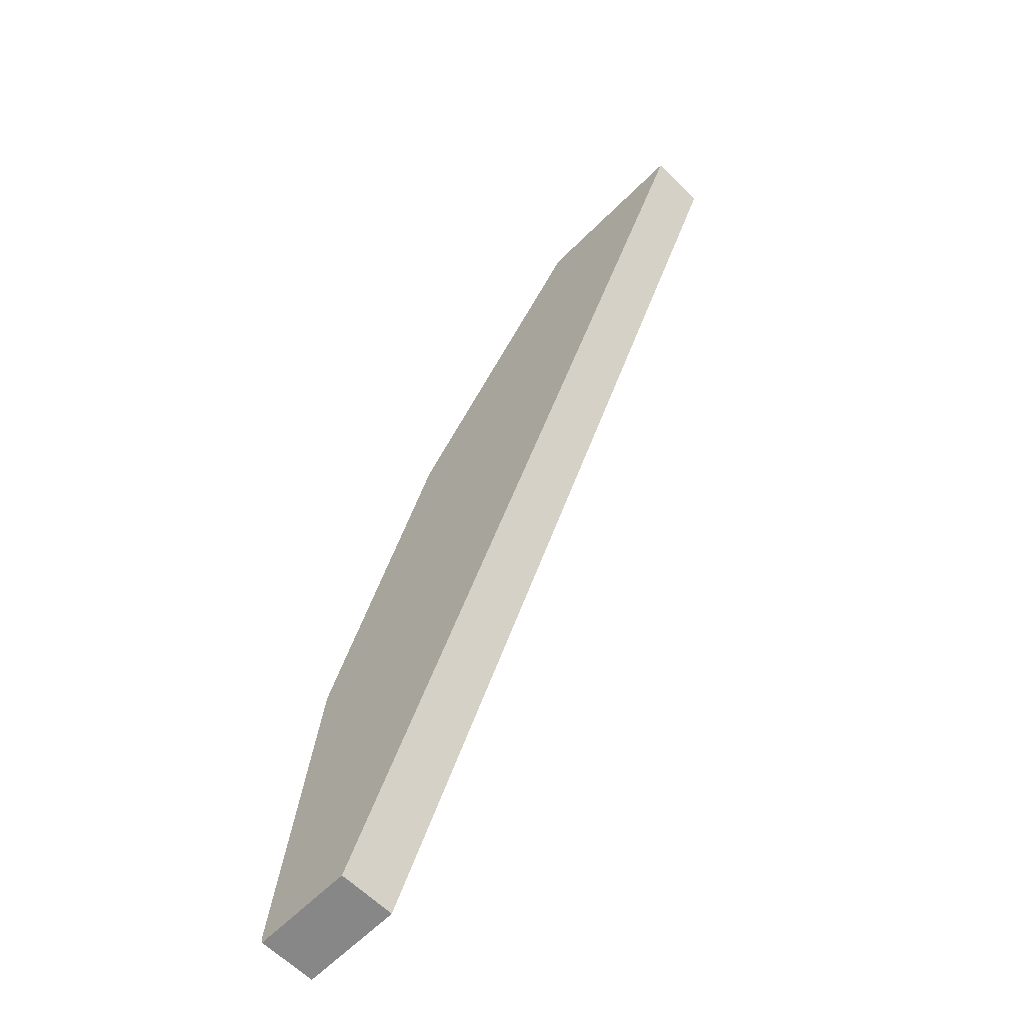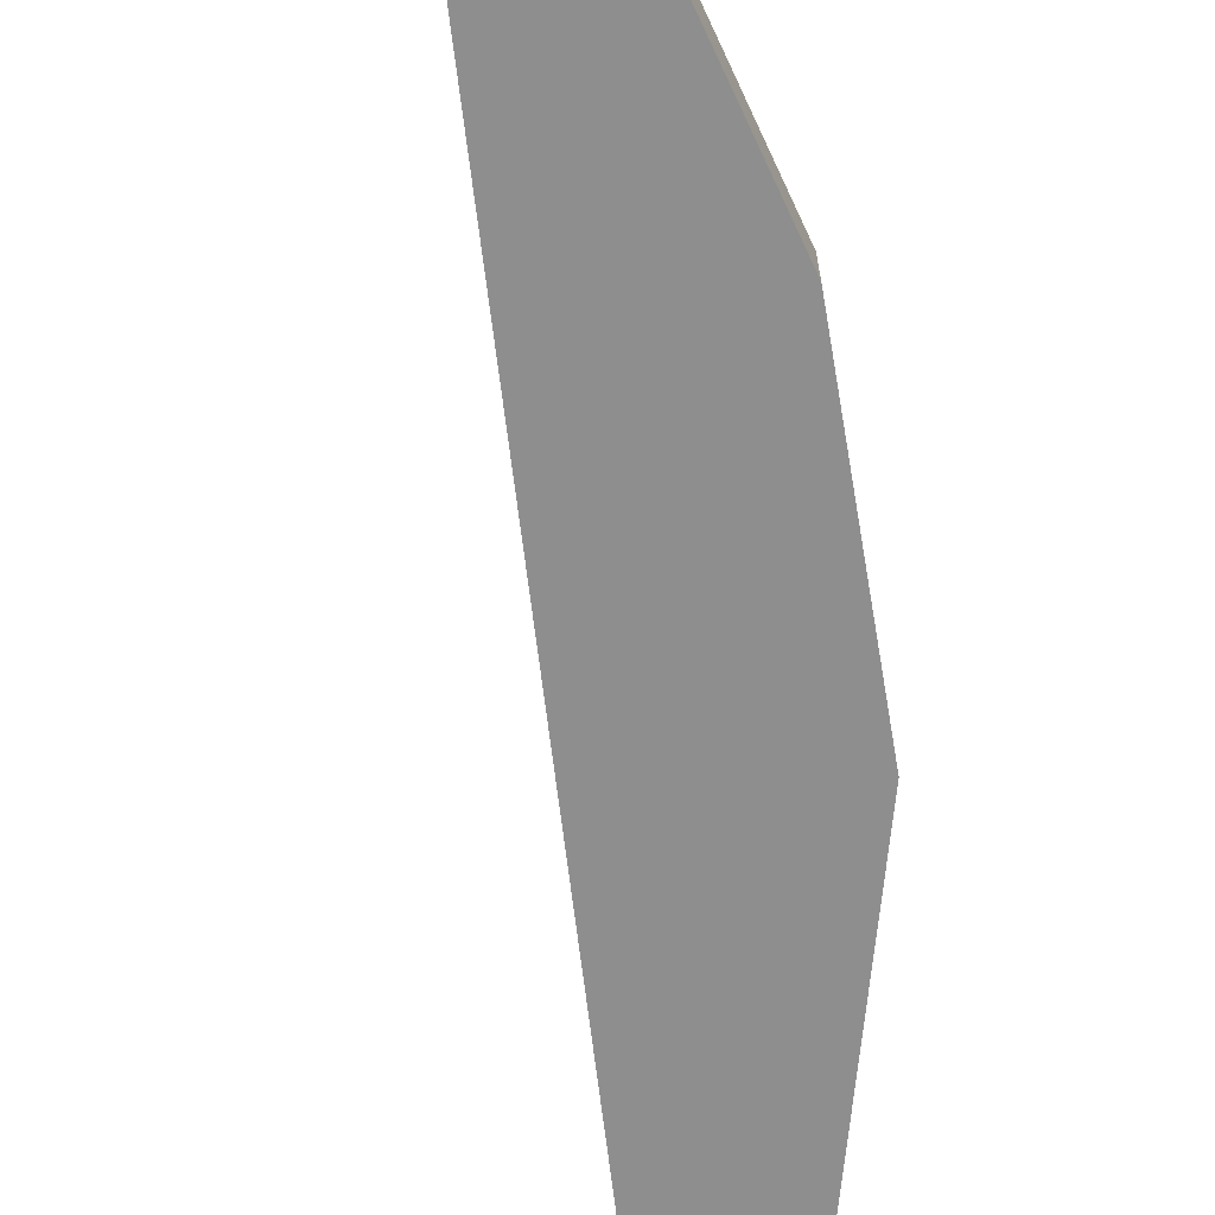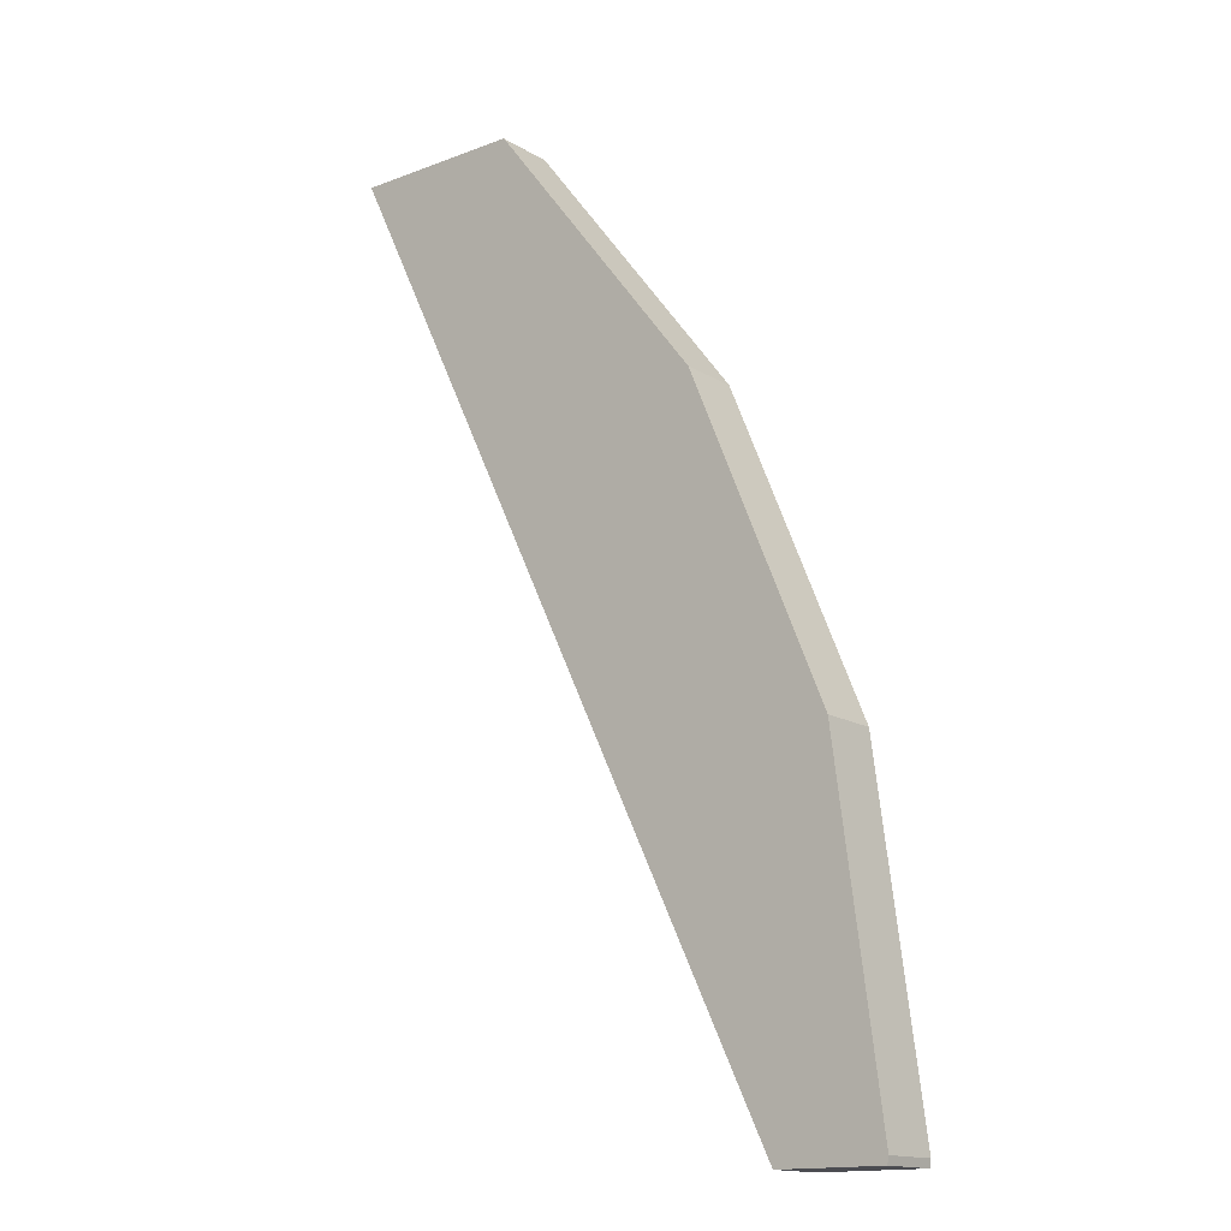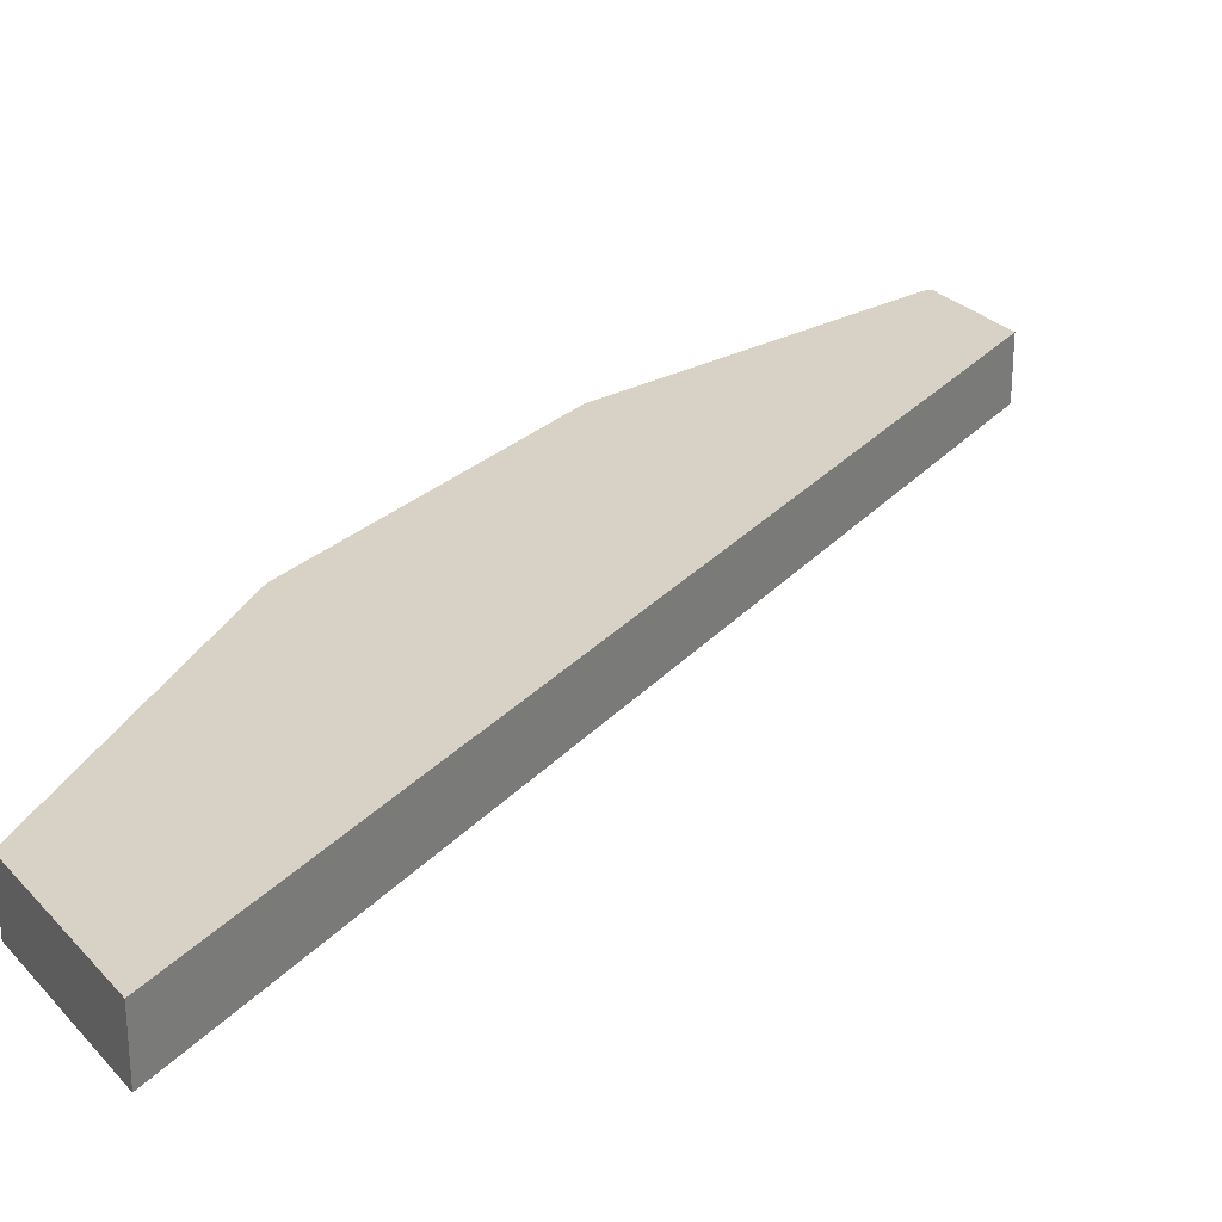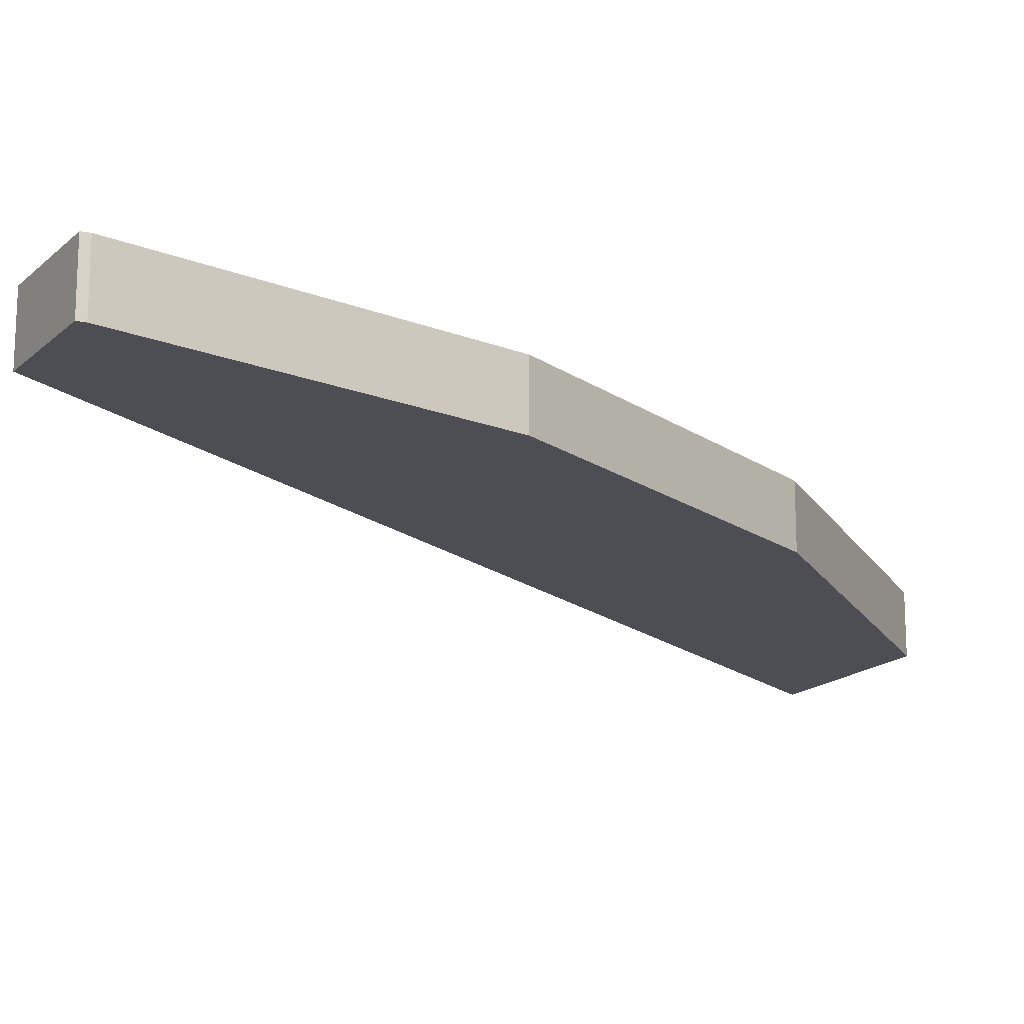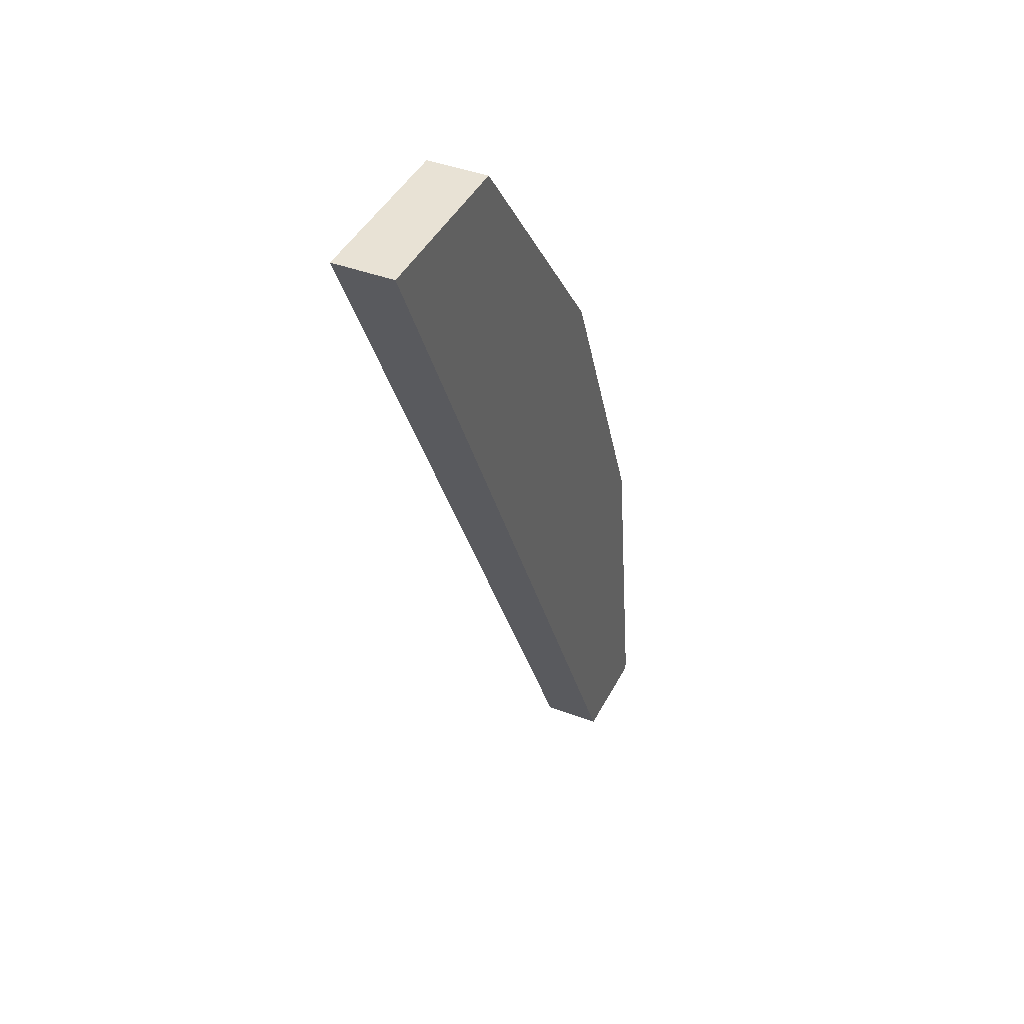
<metadata>
{"format":"obj","ext":"obj","renderer":"f3d","projection":"perspective","resolution":1024,"background":"white","views":[{"elev":-62.6,"azim":-134.8,"up":"+Y"},{"elev":-65.0,"azim":32.5,"up":"+Z"},{"elev":-15.3,"azim":38.8,"up":"+Y"},{"elev":27.2,"azim":-122.4,"up":"+Z"},{"elev":-17.3,"azim":59.3,"up":"+Z"},{"elev":40.9,"azim":-65.1,"up":"+Y"}]}
</metadata>
<code>
v 0.3184 0.8423 -0.01737
v 0.3184 0.8423 0.007555
v 0.3912 0.8423 -0.01737
v 0.5133 0.4398 -0.01737
v 0.3912 0.8423 0.007555
v 0.5133 0.4398 0.007555
v 0.3914 0.8421 -0.01737
v 0.5571 0.4398 -0.01737
v 0.3914 0.8421 0.007555
v 0.5571 0.4398 0.007555
v 0.4818 0.7242 -0.01737
v 0.5576 0.443 -0.01737
v 0.4818 0.7242 0.007555
v 0.5576 0.443 0.007555
v 0.5387 0.5871 -0.01737
v 0.5387 0.5871 0.007555
f 1 2 5
f 1 5 3
f 1 3 7
f 1 7 11
f 1 11 15
f 1 15 12
f 1 12 8
f 1 8 4
f 1 4 6
f 1 6 2
f 2 6 10
f 2 10 14
f 2 14 16
f 2 16 13
f 2 13 9
f 2 9 5
f 3 5 9
f 3 9 7
f 4 8 10
f 4 10 6
f 7 9 13
f 7 13 11
f 8 12 14
f 8 14 10
f 11 13 16
f 11 16 15
f 12 15 16
f 12 16 14

</code>
